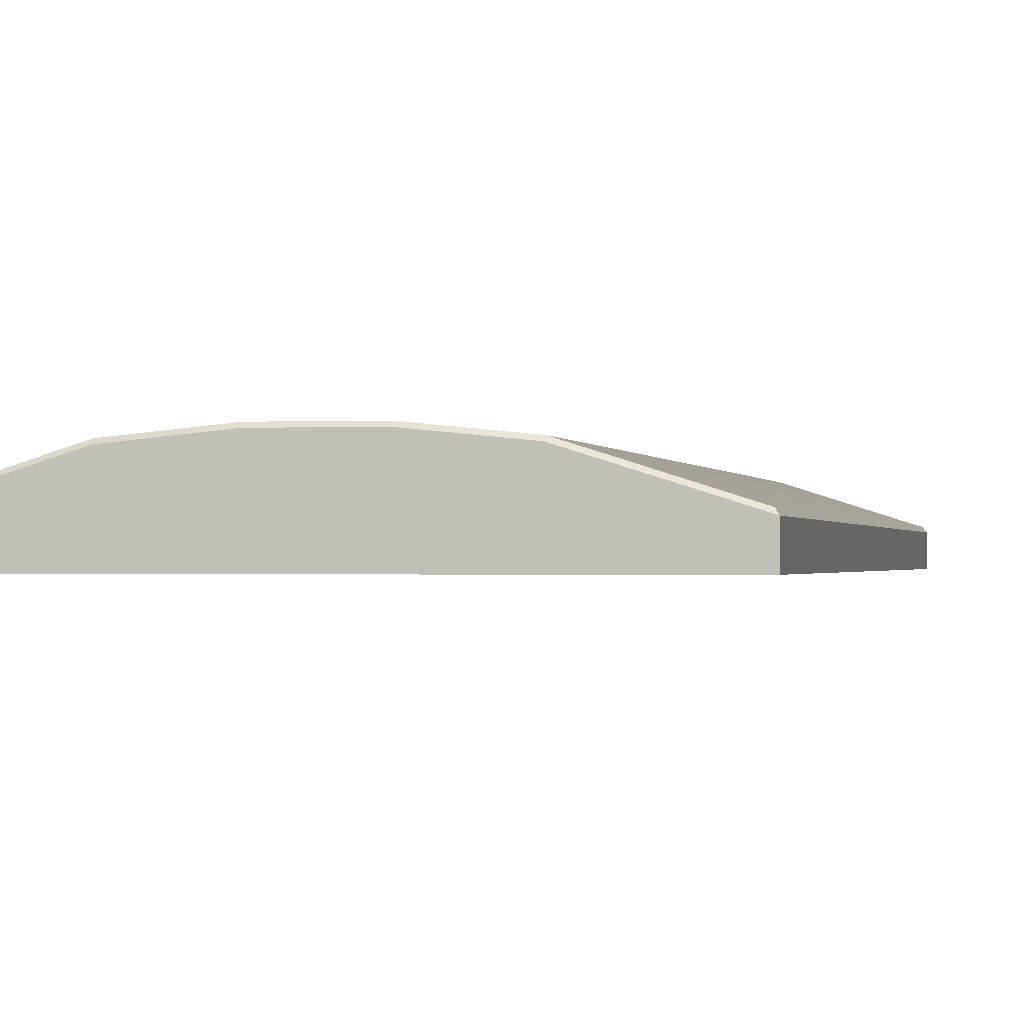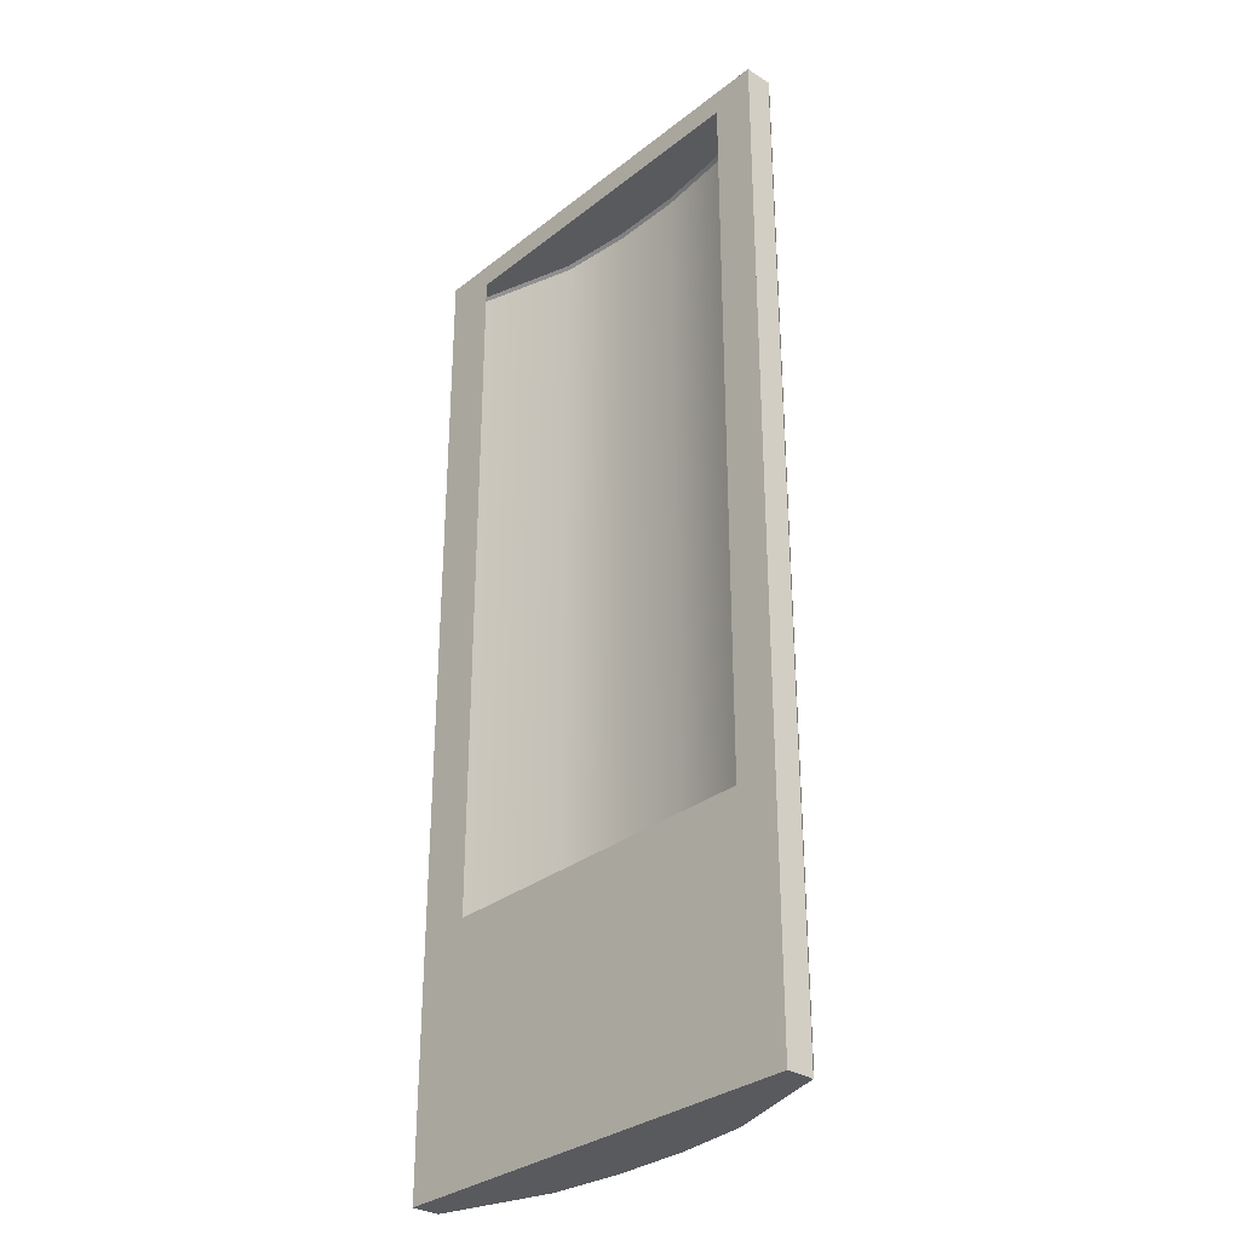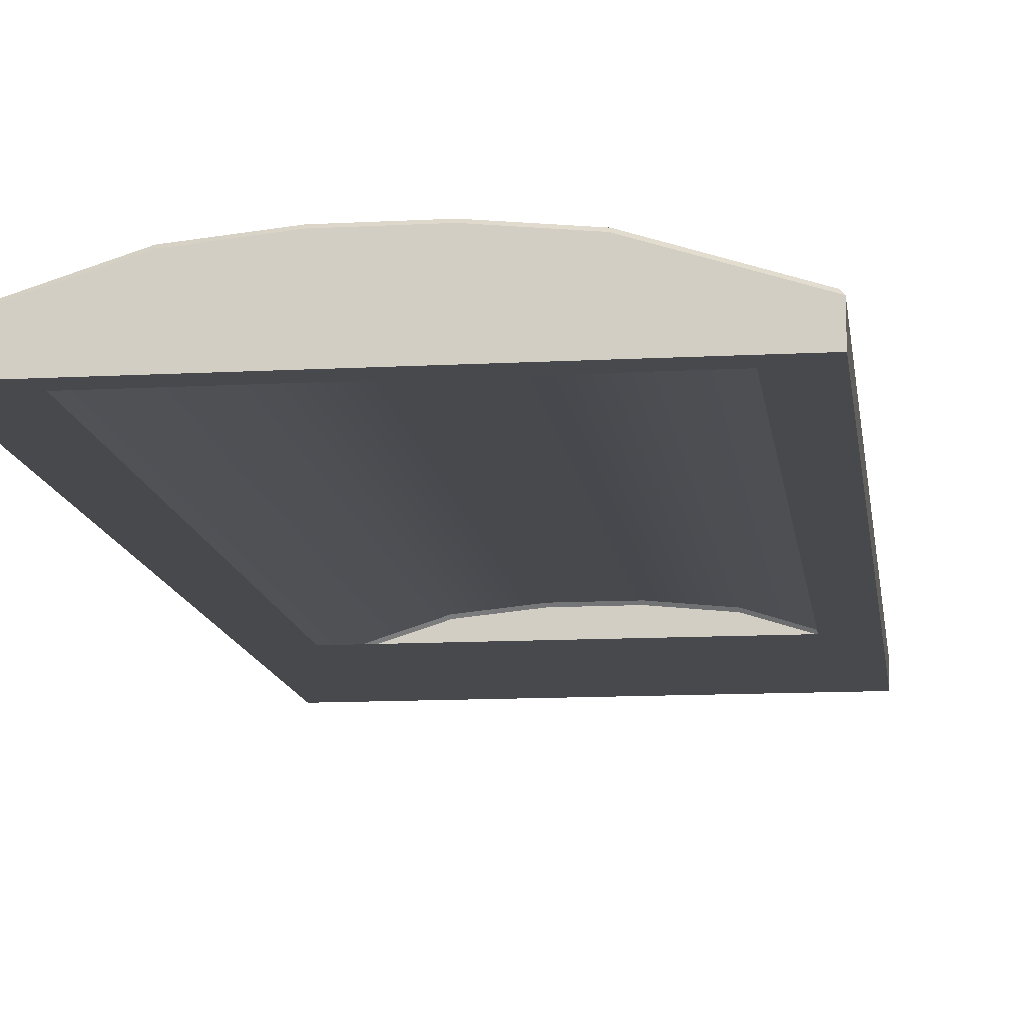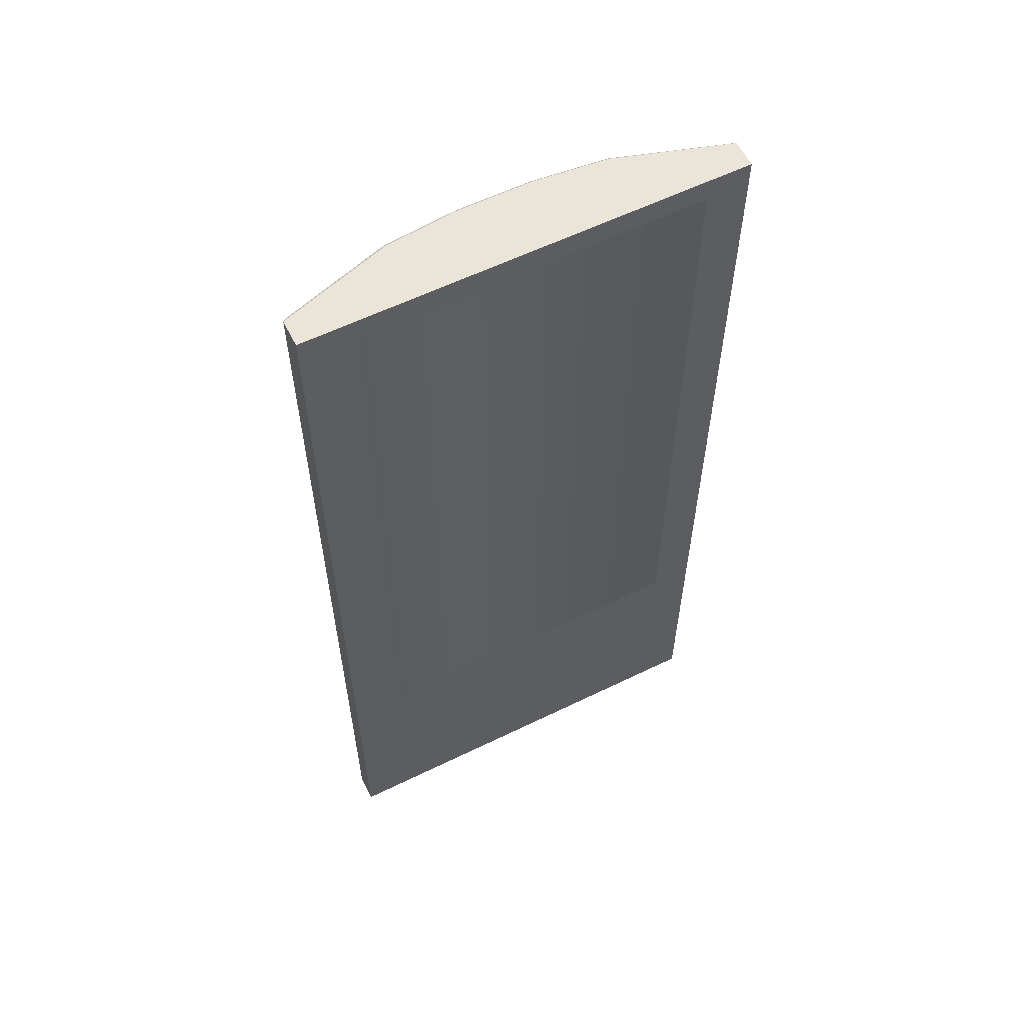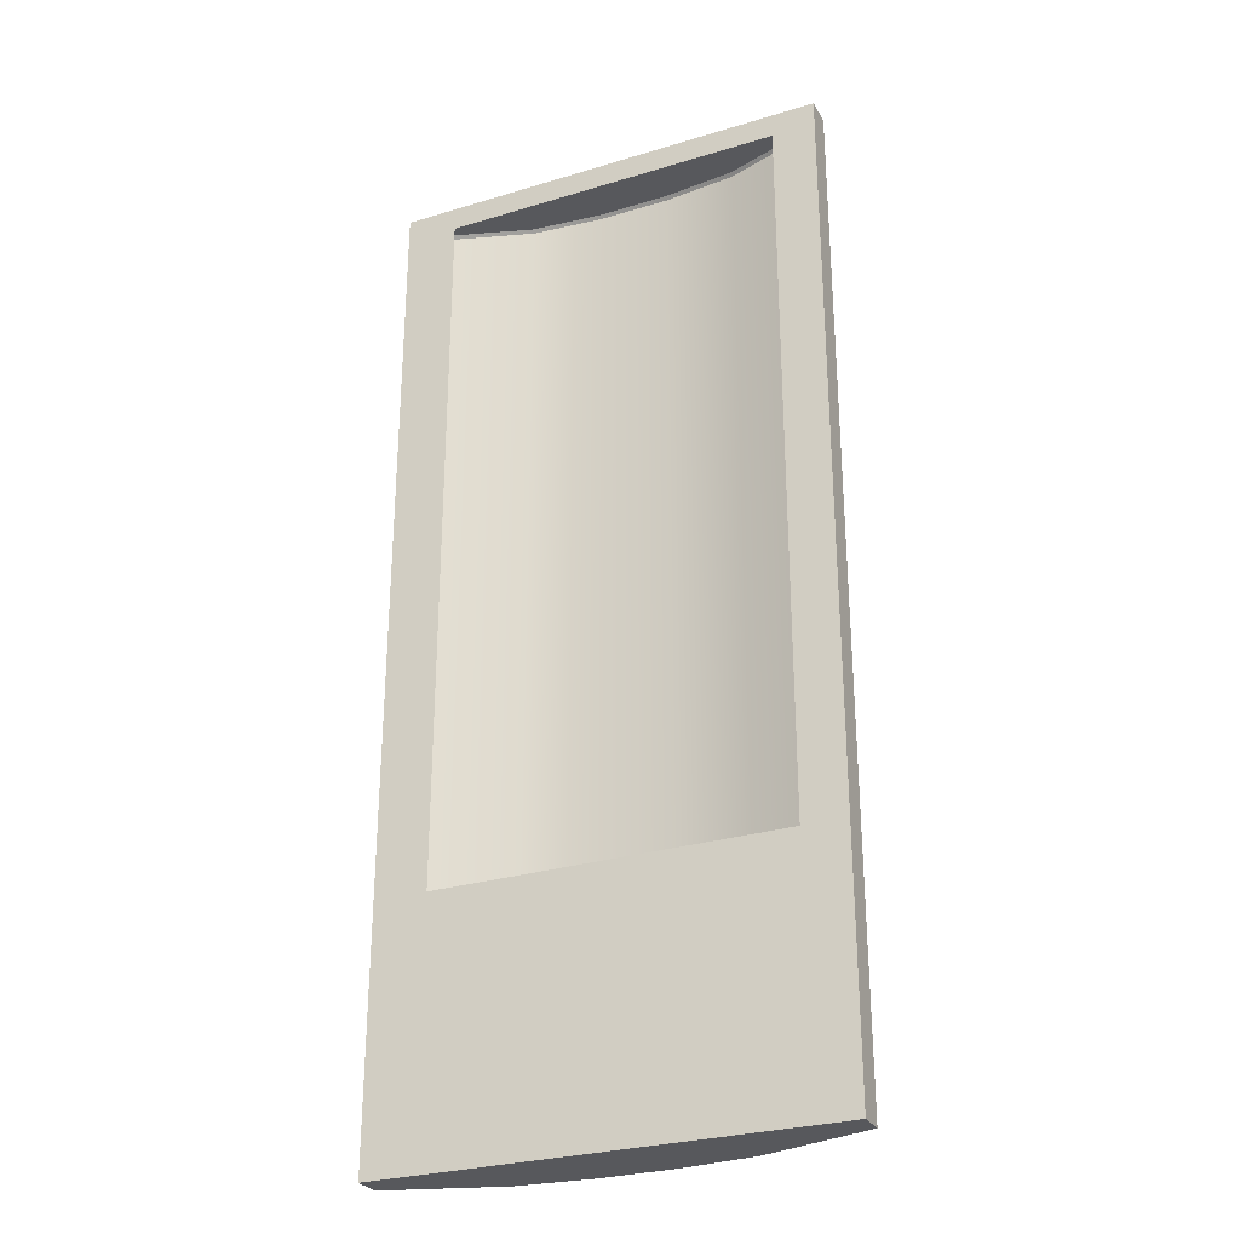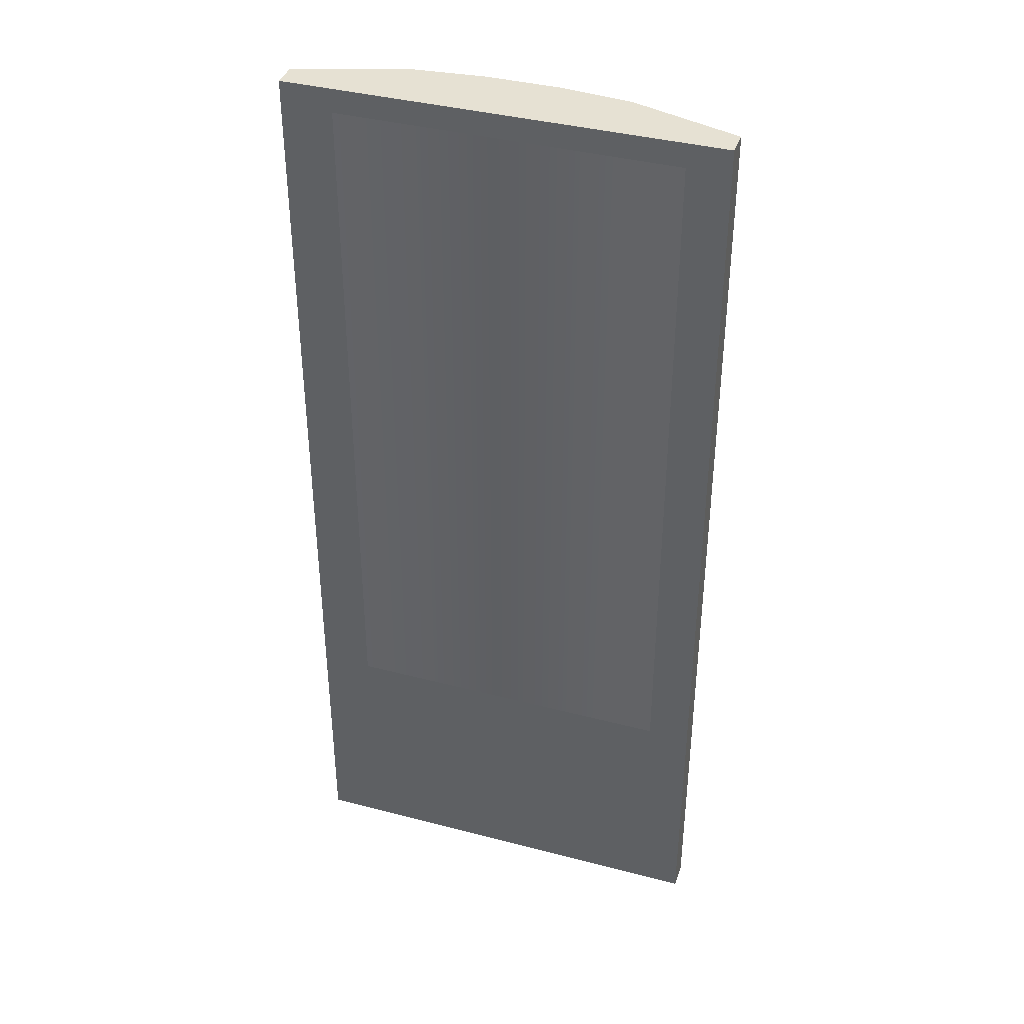
<metadata>
{"format":"obj","ext":"obj","renderer":"f3d","projection":"perspective","resolution":1024,"background":"white","views":[{"elev":-0.8,"azim":-169.2,"up":"+Z"},{"elev":-31.4,"azim":-132.2,"up":"+Y"},{"elev":-12.2,"azim":-172.7,"up":"+Z"},{"elev":59.4,"azim":153.4,"up":"+Y"},{"elev":-28.5,"azim":-155.5,"up":"+Y"},{"elev":38.8,"azim":-161.8,"up":"+Y"}]}
</metadata>
<code>
v -51.1 236.2 69.9
v -40.99 236.2 69.9
v -25.29 3.822 69.9
v -51.1 3.822 69.9
v 39.76 236.2 69.9
v 52.14 236.2 69.9
v 52.14 3.822 69.9
v 26.33 3.822 69.9
v 52.14 61.91 69.9
v 39.76 61.91 69.9
v -40.99 61.91 69.9
v -51.1 61.91 69.9
v 52.14 230.4 69.9
v 39.76 230.4 69.9
v -40.99 230.4 69.9
v -51.1 230.4 69.9
v -51.1 236.2 69.9
v 52.14 236.2 69.9
v -51.1 3.822 69.9
v 52.14 3.822 69.9
v 26.33 236.2 69.9
v 26.33 3.822 69.9
v -25.29 236.2 69.9
v -25.29 3.822 69.9
v -50.42 4.532 77.22
v -51.1 3.822 76.3
v -25.29 4.532 85.2
v -25.18 3.822 84.49
v -50.42 235.5 77.22
v -51.1 236.2 76.3
v -25.29 235.5 85.2
v -25.18 236.2 84.49
v 52.14 3.822 76.3
v 51.46 4.533 77.22
v 51.46 235.5 77.22
v 52.14 236.2 76.3
v 26.22 3.822 84.49
v 26.33 4.533 85.2
v 26.33 235.5 85.2
v 26.22 236.2 84.49
v -8.083 236.2 69.9
v -8.047 236.2 86.2
v -8.083 235.5 86.92
v -8.083 4.532 86.92
v -8.047 3.822 86.2
v -8.083 3.822 69.9
v 9.124 236.2 69.9
v 9.087 236.2 86.2
v 9.124 235.5 86.92
v 9.124 4.533 86.92
v 9.087 3.822 86.2
v 9.124 3.822 69.9
v 52.14 120 69.9
v 52.14 120 76.3
v 51.46 120 77.22
v 26.33 120 85.2
v 9.124 120 86.92
v -8.083 120 86.92
v -25.29 120 85.2
v -50.42 120 77.22
v -51.1 120 76.3
v -51.1 120 69.9
f 1 2 15 16
f 14 5 6 13
f 14 15 2 5
f 8 10 9 7
f 8 3 11 10
f 12 11 3 4
f 10 14 13 9
f 12 16 15 11
f 25 26 28 27
f 26 25 60 61
f 50 51 37 38
f 30 29 31 32
f 48 49 39 40
f 33 34 38 37
f 34 33 54 55
f 35 36 40 39
f 25 27 59 60
f 30 32 23 17
f 19 24 28 26
f 33 20 53 54
f 62 19 26 61
f 38 34 55 56
f 21 40 36 18
f 37 22 20 33
f 50 38 56 57
f 21 47 48 40
f 37 51 52 22
f 41 23 32 42
f 32 31 43 42
f 27 44 58 59
f 27 28 45 44
f 46 45 28 24
f 47 41 42 48
f 42 43 49 48
f 44 50 57 58
f 44 45 51 50
f 52 51 45 46
f 36 54 53 18
f 55 54 36 35
f 56 55 35 39
f 57 56 39 49
f 58 57 49 43
f 31 59 58 43
f 29 60 59 31
f 61 60 29 30
f 17 62 61 30

</code>
